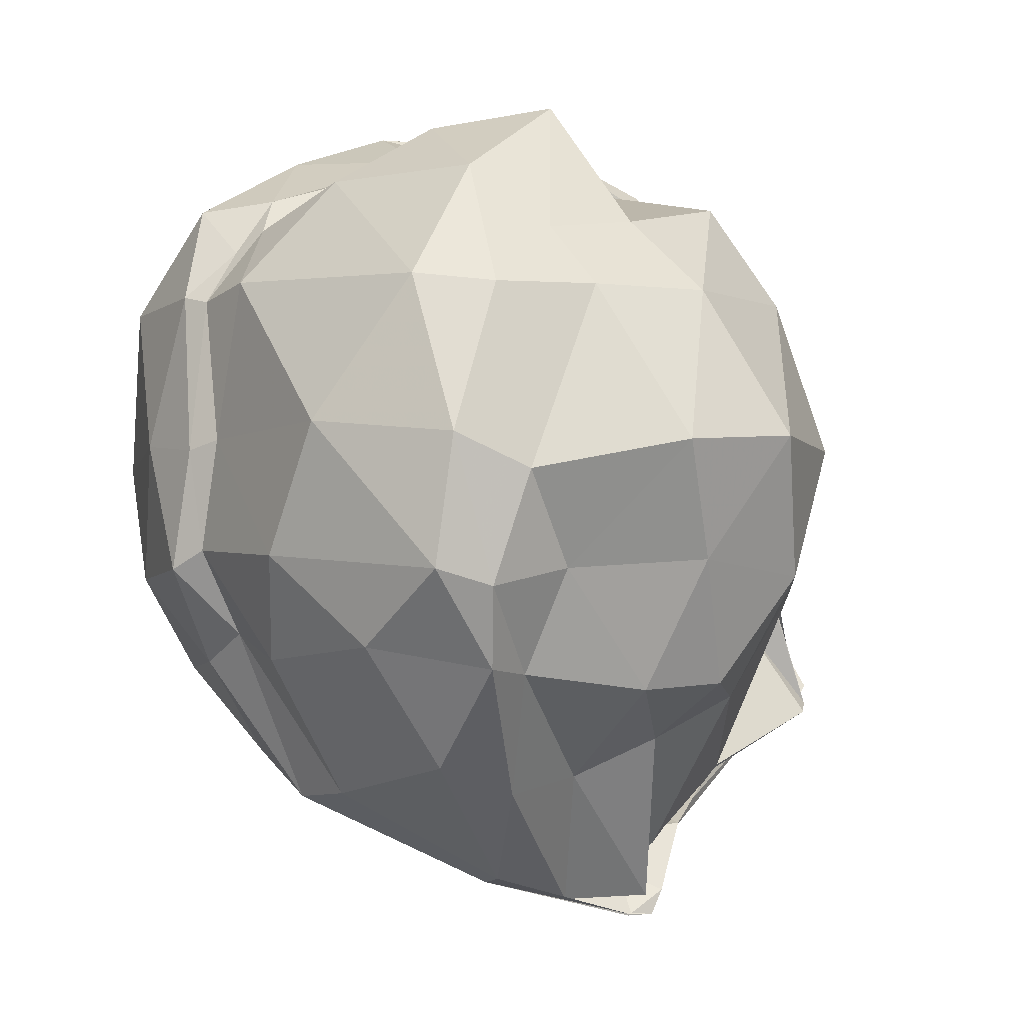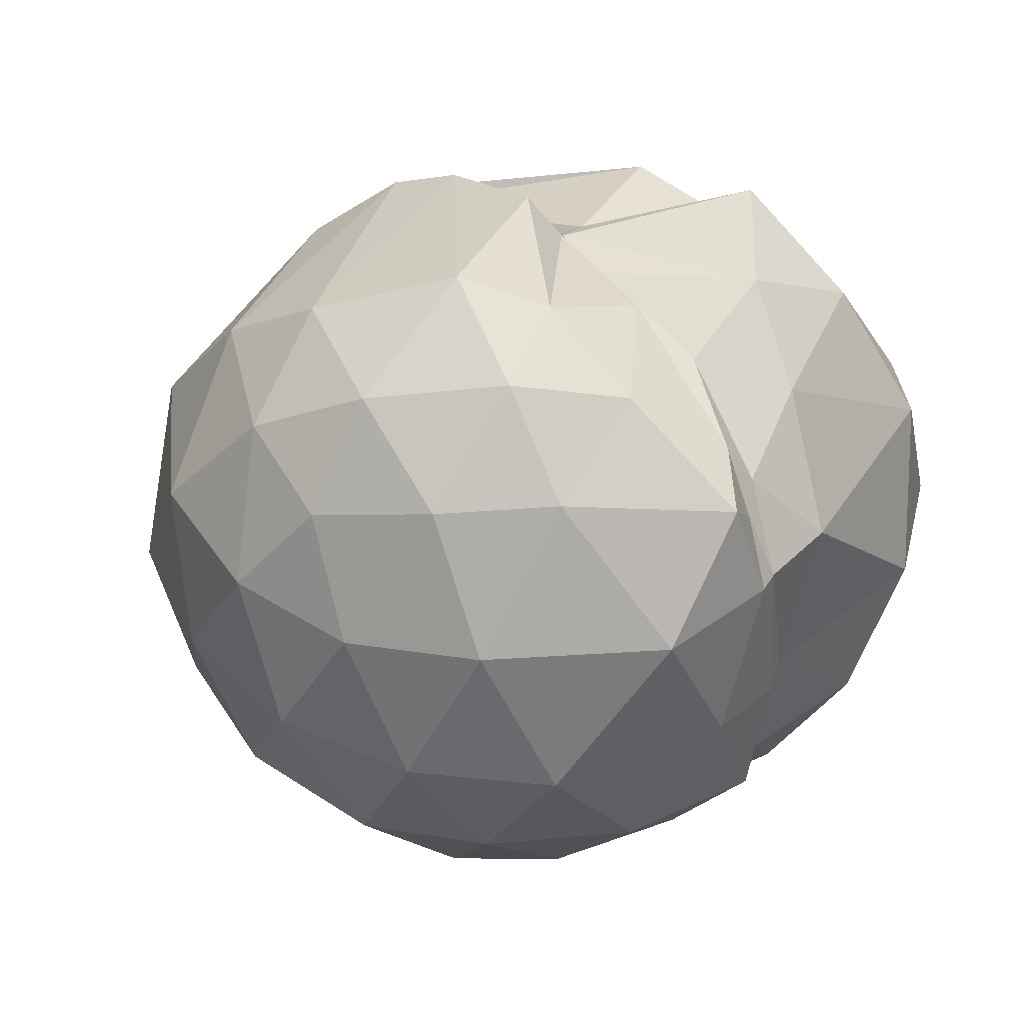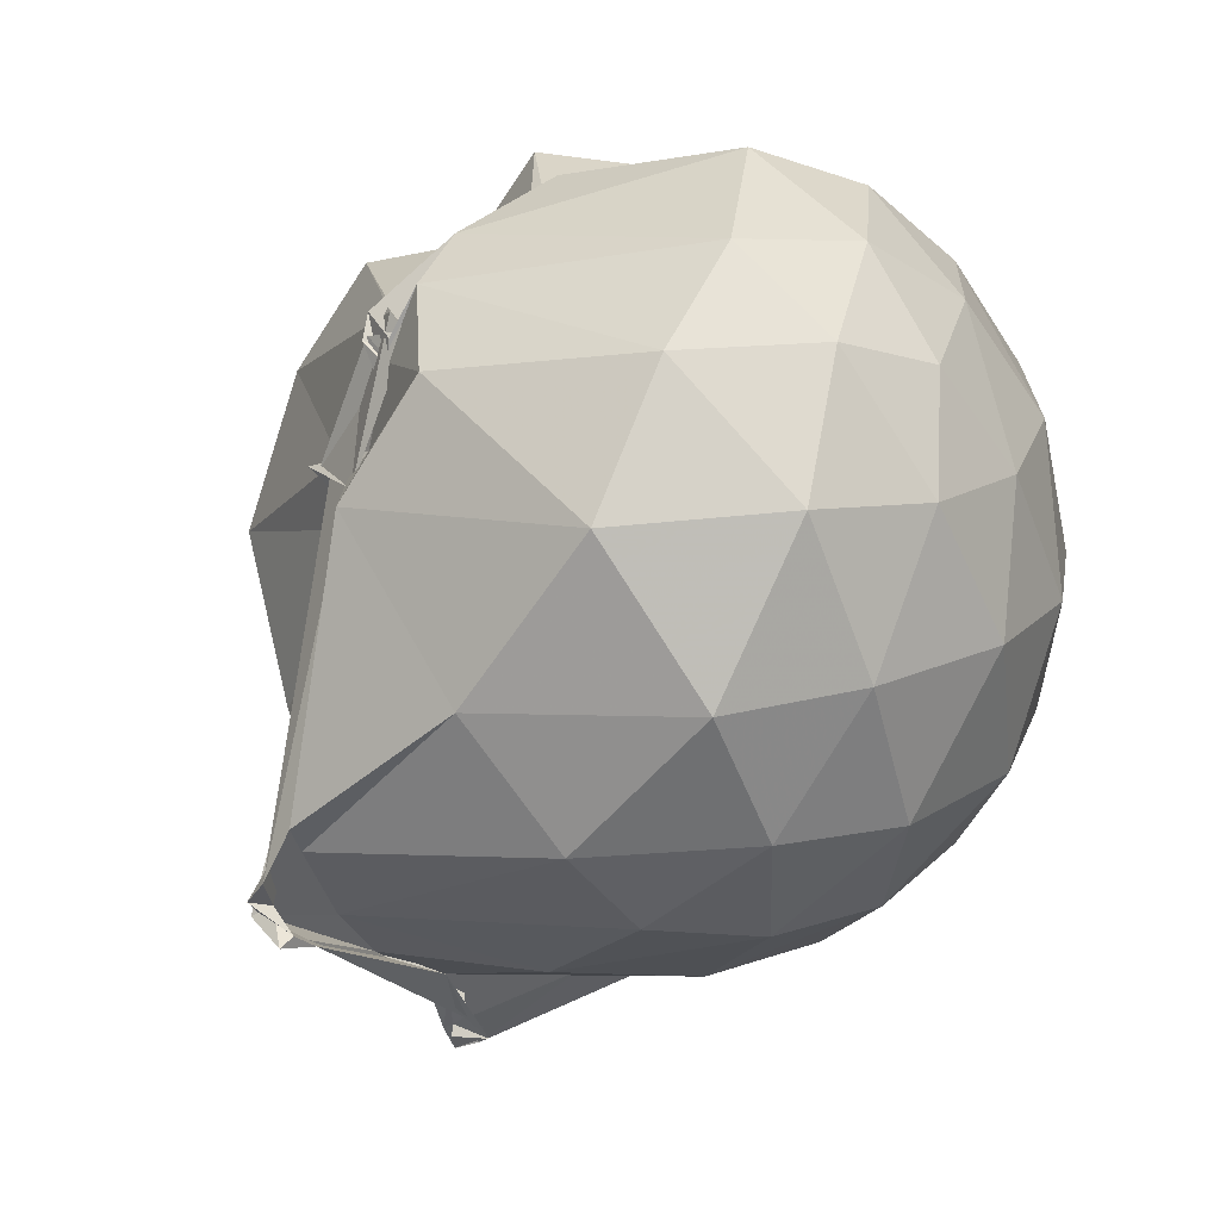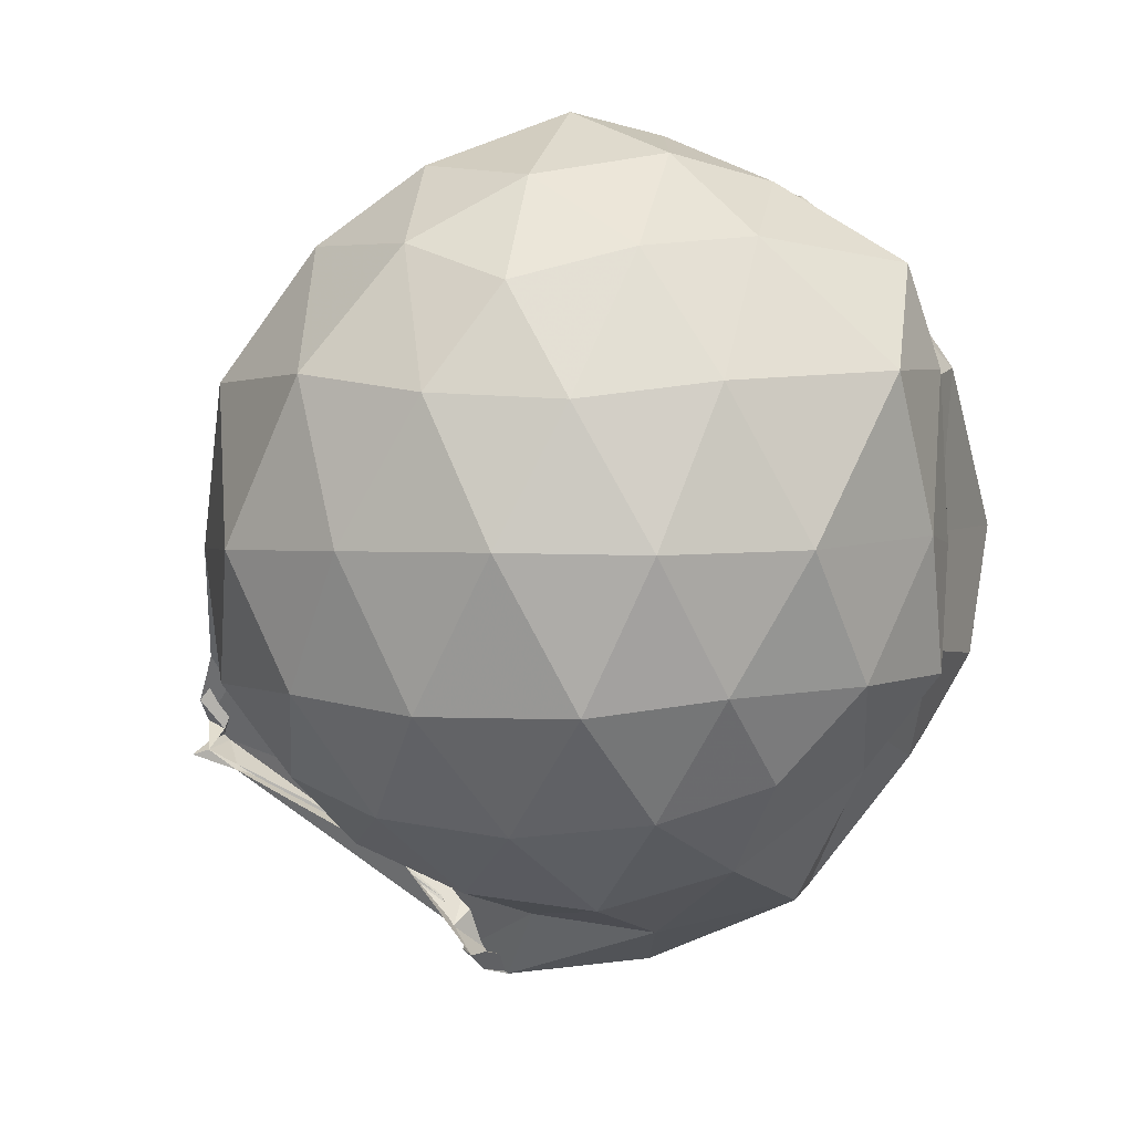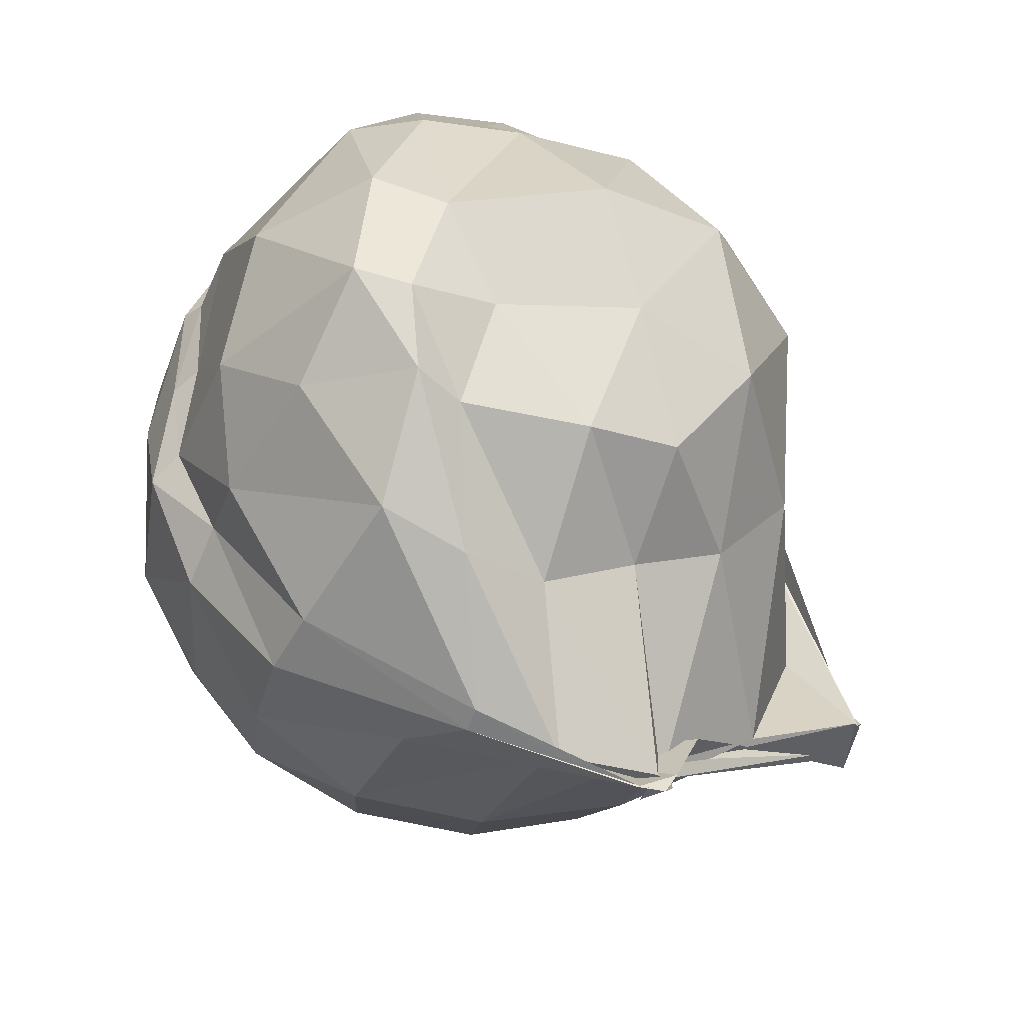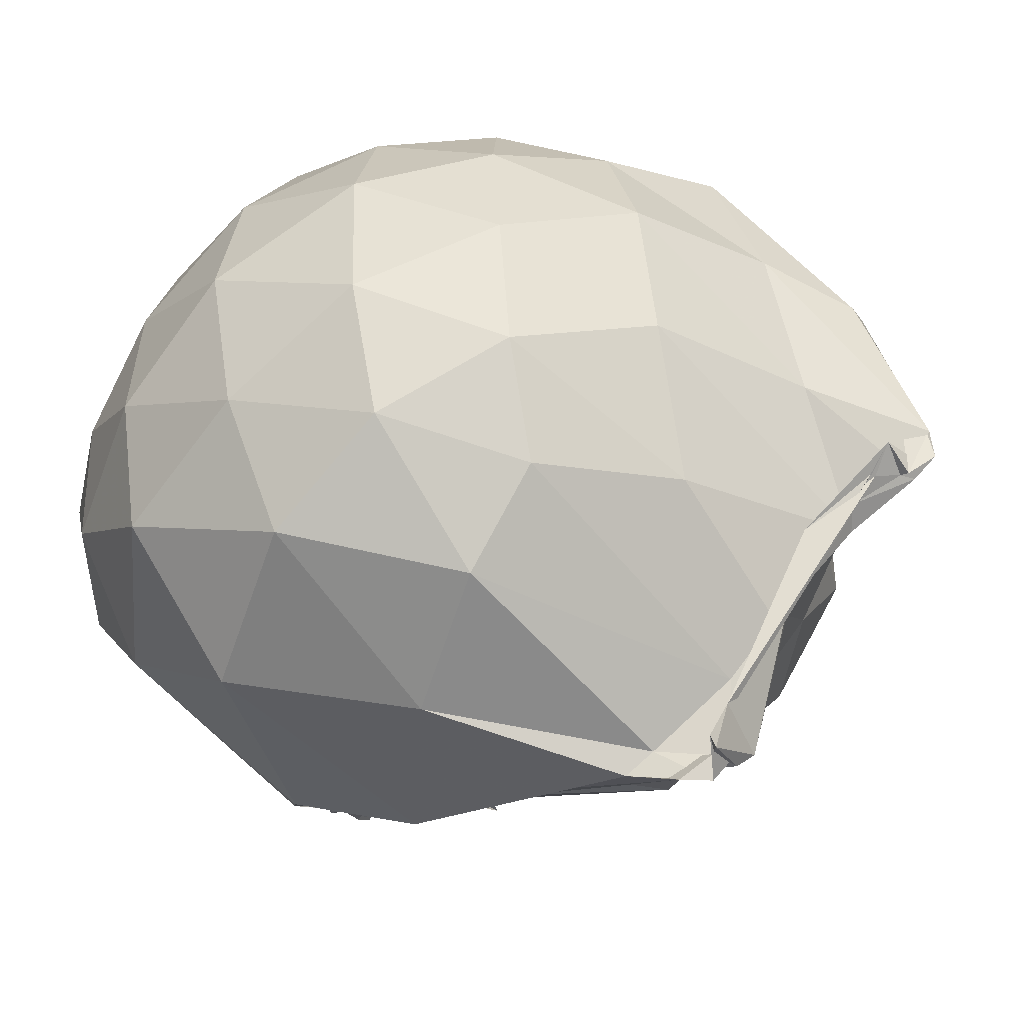
<metadata>
{"format":"obj","ext":"obj","renderer":"f3d","projection":"perspective","resolution":1024,"background":"white","views":[{"elev":-7.5,"azim":-133.4,"up":"+Z"},{"elev":45.3,"azim":126.7,"up":"+Z"},{"elev":18.3,"azim":39.0,"up":"+Z"},{"elev":5.3,"azim":101.9,"up":"+Z"},{"elev":-48.4,"azim":-122.4,"up":"+Z"},{"elev":-45.4,"azim":127.5,"up":"+Y"}]}
</metadata>
<code>
v -0.08266 -0.9498 2.405
v -0.1366 -0.9825 0.8124
v 0.813 -0.7079 2.355
v 0.7137 -0.4727 2.42
v 0.5589 -0.2688 2.44
v 0.3205 -0.003462 2.391
v 0.2248 -0.02759 2.285
v 0.1698 -0.05966 2.331
v -0.03388 -0.09904 2.412
v -0.3795 -0.1827 2.399
v -0.513 -0.2912 2.259
v -0.5397 -0.5062 2.301
v -0.5003 -0.8061 2.384
v -0.09368 -1.172 2.406
v -0.1004 -1.281 2.087
v -0.2557 -1.208 2.079
v -0.2197 -1.184 2.11
v -0.2135 -1.192 2.111
v -0.1083 -1.223 2.147
v 0.09092 -1.297 2.344
v 0.5377 -1.158 2.424
v 0.7376 -0.922 2.426
v 0.8972 -0.5673 2.137
v 0.7912 -0.2975 2.17
v 0.5477 0.003557 2.184
v 0.2928 0.06132 2.18
v 0.2322 0.04679 2.163
v 0.08001 0.06965 2.179
v -0.4113 0.005161 2.131
v -0.5337 -0.1161 2.113
v -0.6148 -0.3236 2.125
v -0.6805 -0.5802 2.139
v -0.5975 -0.915 2.166
v -0.2101 -1.197 2.109
v -0.2908 -1.2 2.08
v -0.2347 -1.198 2.091
v -0.2228 -1.205 2.097
v -0.1292 -1.257 2.1
v -0.02249 -1.402 2.095
v 0.5407 -1.361 2.151
v 0.8156 -1.112 2.178
v 0.9078 -0.8452 2.148
v 0.9104 -0.4023 1.853
v 0.7555 -0.1302 1.855
v 0.4184 0.0607 1.858
v 0.2449 0.07684 1.829
v 0.1768 0.05349 1.847
v -0.2408 0.1269 1.83
v -0.5357 0.001146 1.788
v -0.6064 -0.1453 1.72
v -0.7769 -0.4375 1.793
v -0.7988 -0.7202 1.828
v -0.636 -1.031 1.844
v -0.08912 -1.235 2.001
v -0.08574 -1.247 2.081
v -0.0931 -1.262 2.072
v -0.03184 -1.612 1.422
v 0.002852 -1.573 1.526
v 0.3237 -1.473 1.798
v 0.7474 -1.284 1.834
v 0.8984 -1.017 1.849
v 0.9663 -0.6995 1.857
v 0.7959 -0.2849 1.576
v 0.5807 -0.04938 1.579
v 0.3067 0.0713 1.572
v 0.2337 0.04669 1.609
v -0.07513 0.1024 1.568
v -0.4871 0.005447 1.516
v -0.5366 -0.1065 1.485
v -0.5539 -0.2998 1.534
v -0.6914 -0.5759 1.563
v -0.6772 -0.872 1.549
v -0.4156 -1.154 1.544
v -0.03217 -1.44 1.515
v -0.1001 -1.58 1.327
v -0.05662 -1.563 1.355
v -0.07862 -1.609 1.371
v -0.009127 -1.532 1.465
v 0.4976 -1.38 1.537
v 0.7781 -1.145 1.559
v 0.8878 -0.8721 1.538
v 0.8956 -0.5463 1.544
v 0.6177 -0.2189 1.386
v 0.3663 -0.07617 1.379
v 0.2372 -0.06064 1.432
v 0.05913 -0.01205 1.363
v -0.2607 -0.004143 1.372
v -0.4675 -0.1686 1.323
v -0.4391 -0.2872 1.32
v -0.5457 -0.5378 1.294
v -0.5813 -0.7318 1.315
v -0.391 -0.9777 1.305
v -0.07219 -1.283 1.165
v -0.1279 -1.546 1.301
v 0.009666 -1.616 1.305
v 0.009477 -1.578 1.317
v -0.09024 -1.562 1.325
v -0.03858 -1.412 1.29
v 0.5396 -1.218 1.355
v 0.6756 -1.004 1.303
v 0.7339 -0.7213 1.284
v 0.7151 -0.4378 1.318
v 0.6453 -0.7006 2.557
v 0.4792 -0.456 2.605
v 0.3197 -0.2726 2.553
v 0.1976 -0.1071 2.412
v 0.07084 -0.2804 2.475
v -0.1531 -0.2758 2.542
v -0.3699 -0.4318 2.573
v -0.143 -0.7212 2.478
v -0.04489 -1.185 2.38
v -0.03708 -1.187 2.375
v -0.1526 -1.173 2.351
v -0.07033 -1.197 2.321
v -0.08059 -1.197 2.315
v -0.03449 -1.161 2.464
v 0.5158 -0.9384 2.583
v 0.3594 -0.6789 2.694
v 0.2793 -0.5023 2.648
v 0.06202 -0.4327 2.54
v -0.006742 -0.6012 2.5
v -0.07855 -0.7258 2.493
v -0.03963 -0.9046 2.373
v -0.05988 -1.201 2.301
v -0.07829 -1.206 2.248
v -0.07651 -1.195 2.362
v -0.06741 -1.017 2.531
v -0.01808 -0.7781 2.613
v -0.0285 -0.6946 2.541
v -0.0595 -0.8713 2.385
v -0.1564 -1.182 2.343
v -0.1707 -1.149 2.391
v 0.4803 -0.3206 1.186
v 0.222 -0.2319 1.079
v 0.07149 -0.2204 1.082
v -0.255 -0.2164 1.129
v -0.2783 -0.4035 1.076
v -0.2614 -0.6053 1.12
v -0.3383 -0.7845 1.206
v -0.05645 -1.032 0.9269
v -0.01675 -1.136 1.071
v 0.005348 -1.516 1.273
v -0.0129 -1.52 1.283
v -0.04205 -1.311 1.176
v 0.2718 -1.162 1.171
v 0.4353 -0.8848 1.108
v 0.5031 -0.5933 1.098
v 0.1838 -0.5319 0.988
v -0.004834 -0.5791 0.8873
v -0.05807 -0.5655 0.8954
v -0.07455 -0.7613 0.8483
v -0.1307 -0.9689 0.8565
v -0.03822 -0.9867 0.8661
v -0.06896 -1.028 0.9209
v -0.07858 -1.064 0.9863
v -0.1257 -1.086 1.022
v 0.06402 -0.8258 0.9896
v -0.1193 -0.9217 0.809
v -0.1209 -0.9221 0.8129
v -0.1073 -1.024 0.8643
v -0.1127 -1.012 0.8862
v -0.1418 -1.01 0.8681
f 3 23 4
f 4 23 24
f 4 24 5
f 5 24 25
f 5 25 6
f 6 25 26
f 6 26 7
f 7 26 27
f 7 27 8
f 8 27 28
f 8 28 9
f 9 28 29
f 9 29 10
f 10 29 30
f 10 30 11
f 11 30 31
f 11 31 12
f 12 31 32
f 12 32 13
f 13 32 33
f 13 33 14
f 14 33 34
f 14 34 15
f 15 34 35
f 15 35 16
f 16 35 36
f 16 36 17
f 17 36 37
f 17 37 18
f 18 37 38
f 18 38 19
f 19 38 39
f 19 39 20
f 20 39 40
f 20 40 21
f 21 40 41
f 21 41 22
f 22 41 42
f 22 42 3
f 3 42 23
f 23 43 24
f 24 43 44
f 24 44 25
f 25 44 45
f 25 45 26
f 26 45 46
f 26 46 27
f 27 46 47
f 27 47 28
f 28 47 48
f 28 48 29
f 29 48 49
f 29 49 30
f 30 49 50
f 30 50 31
f 31 50 51
f 31 51 32
f 32 51 52
f 32 52 33
f 33 52 53
f 33 53 34
f 34 53 54
f 34 54 35
f 35 54 55
f 35 55 36
f 36 55 56
f 36 56 37
f 37 56 57
f 37 57 38
f 38 57 58
f 38 58 39
f 39 58 59
f 39 59 40
f 40 59 60
f 40 60 41
f 41 60 61
f 41 61 42
f 42 61 62
f 42 62 23
f 23 62 43
f 43 63 44
f 44 63 64
f 44 64 45
f 45 64 65
f 45 65 46
f 46 65 66
f 46 66 47
f 47 66 67
f 47 67 48
f 48 67 68
f 48 68 49
f 49 68 69
f 49 69 50
f 50 69 70
f 50 70 51
f 51 70 71
f 51 71 52
f 52 71 72
f 52 72 53
f 53 72 73
f 53 73 54
f 54 73 74
f 54 74 55
f 55 74 75
f 55 75 56
f 56 75 76
f 56 76 57
f 57 76 77
f 57 77 58
f 58 77 78
f 58 78 59
f 59 78 79
f 59 79 60
f 60 79 80
f 60 80 61
f 61 80 81
f 61 81 62
f 62 81 82
f 62 82 43
f 43 82 63
f 63 83 64
f 64 83 84
f 64 84 65
f 65 84 85
f 65 85 66
f 66 85 86
f 66 86 67
f 67 86 87
f 67 87 68
f 68 87 88
f 68 88 69
f 69 88 89
f 69 89 70
f 70 89 90
f 70 90 71
f 71 90 91
f 71 91 72
f 72 91 92
f 72 92 73
f 73 92 93
f 73 93 74
f 74 93 94
f 74 94 75
f 75 94 95
f 75 95 76
f 76 95 96
f 76 96 77
f 77 96 97
f 77 97 78
f 78 97 98
f 78 98 79
f 79 98 99
f 79 99 80
f 80 99 100
f 80 100 81
f 81 100 101
f 81 101 82
f 82 101 102
f 82 102 63
f 63 102 83
f 103 104 118
f 104 119 118
f 104 105 119
f 105 120 119
f 105 106 120
f 106 107 120
f 107 121 120
f 107 108 121
f 108 122 121
f 108 109 122
f 109 110 122
f 110 123 122
f 110 111 123
f 111 124 123
f 111 112 124
f 112 113 124
f 113 125 124
f 113 114 125
f 114 126 125
f 114 115 126
f 115 116 126
f 116 127 126
f 116 117 127
f 117 118 127
f 117 103 118
f 118 119 128
f 119 129 128
f 119 120 129
f 120 121 129
f 121 130 129
f 121 122 130
f 122 123 130
f 123 131 130
f 123 124 131
f 124 125 131
f 125 132 131
f 125 126 132
f 126 127 132
f 127 128 132
f 127 118 128
f 133 148 134
f 134 148 149
f 134 149 135
f 135 149 150
f 135 150 136
f 136 150 137
f 137 150 151
f 137 151 138
f 138 151 152
f 138 152 139
f 139 152 140
f 140 152 153
f 140 153 141
f 141 153 154
f 141 154 142
f 142 154 143
f 143 154 155
f 143 155 144
f 144 155 156
f 144 156 145
f 145 156 146
f 146 156 157
f 146 157 147
f 147 157 148
f 147 148 133
f 148 158 149
f 149 158 159
f 149 159 150
f 150 159 151
f 151 159 160
f 151 160 152
f 152 160 153
f 153 160 161
f 153 161 154
f 154 161 155
f 155 161 162
f 155 162 156
f 156 162 157
f 157 162 158
f 157 158 148
f 3 4 103
f 103 4 104
f 4 5 104
f 104 5 105
f 5 6 105
f 105 6 106
f 6 7 106
f 7 8 106
f 106 8 107
f 8 9 107
f 107 9 108
f 9 10 108
f 108 10 109
f 10 11 109
f 11 12 109
f 109 12 110
f 12 13 110
f 110 13 111
f 13 14 111
f 111 14 112
f 14 15 112
f 15 16 112
f 112 16 113
f 16 17 113
f 113 17 114
f 17 18 114
f 114 18 115
f 18 19 115
f 19 20 115
f 115 20 116
f 20 21 116
f 116 21 117
f 21 22 117
f 117 22 103
f 22 3 103
f 83 133 84
f 84 133 134
f 84 134 85
f 85 134 135
f 85 135 86
f 86 135 136
f 86 136 87
f 87 136 88
f 88 136 137
f 88 137 89
f 89 137 138
f 89 138 90
f 90 138 139
f 90 139 91
f 91 139 92
f 92 139 140
f 92 140 93
f 93 140 141
f 93 141 94
f 94 141 142
f 94 142 95
f 95 142 96
f 96 142 143
f 96 143 97
f 97 143 144
f 97 144 98
f 98 144 145
f 98 145 99
f 99 145 100
f 100 145 146
f 100 146 101
f 101 146 147
f 101 147 102
f 102 147 133
f 102 133 83
f 128 129 1
f 129 130 1
f 130 131 1
f 131 132 1
f 132 128 1
f 159 158 2
f 160 159 2
f 161 160 2
f 162 161 2
f 158 162 2

</code>
